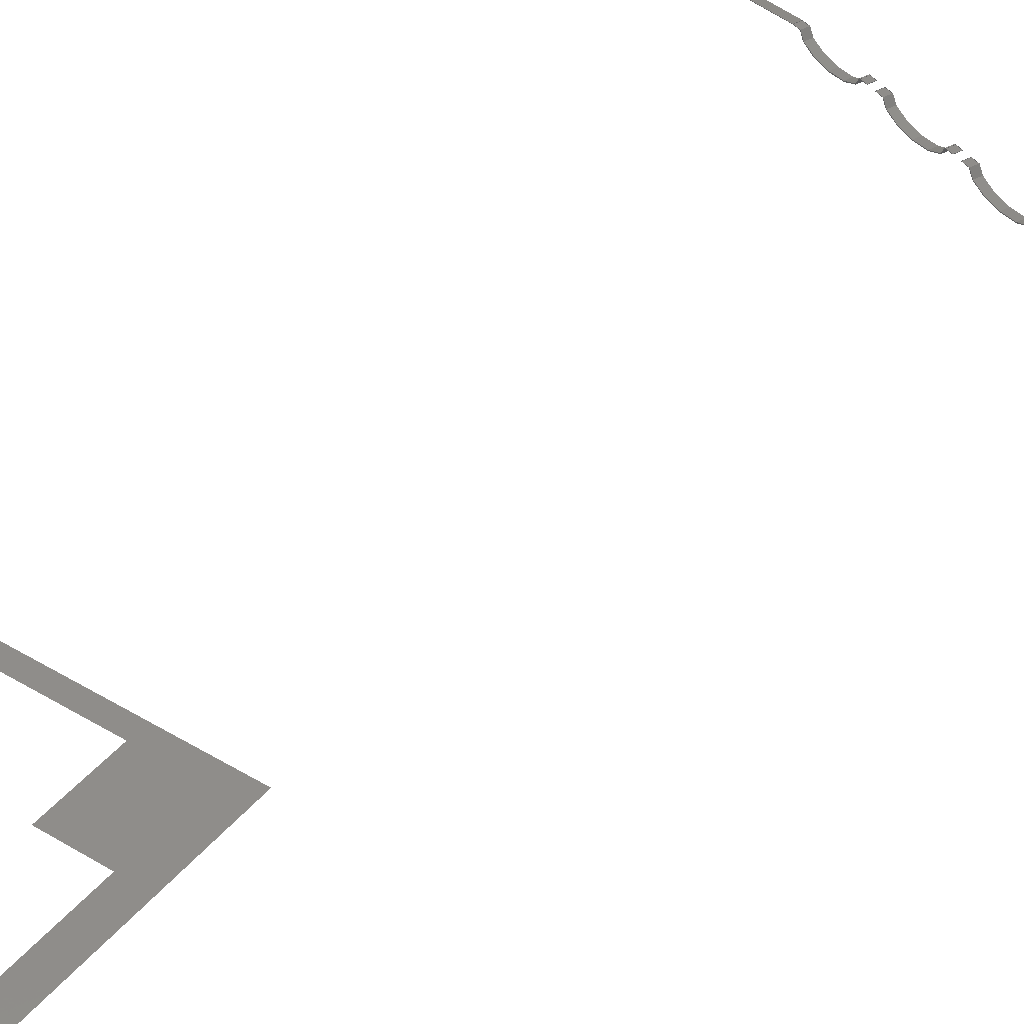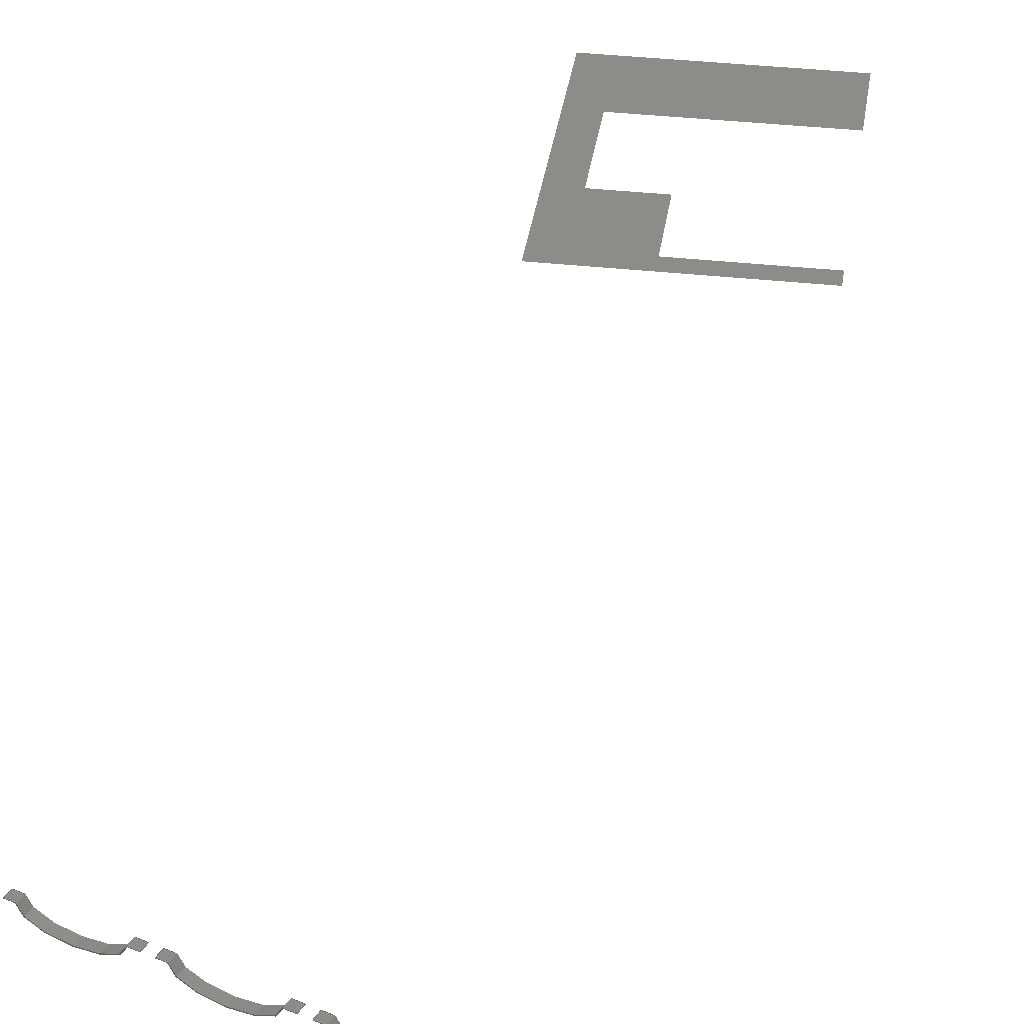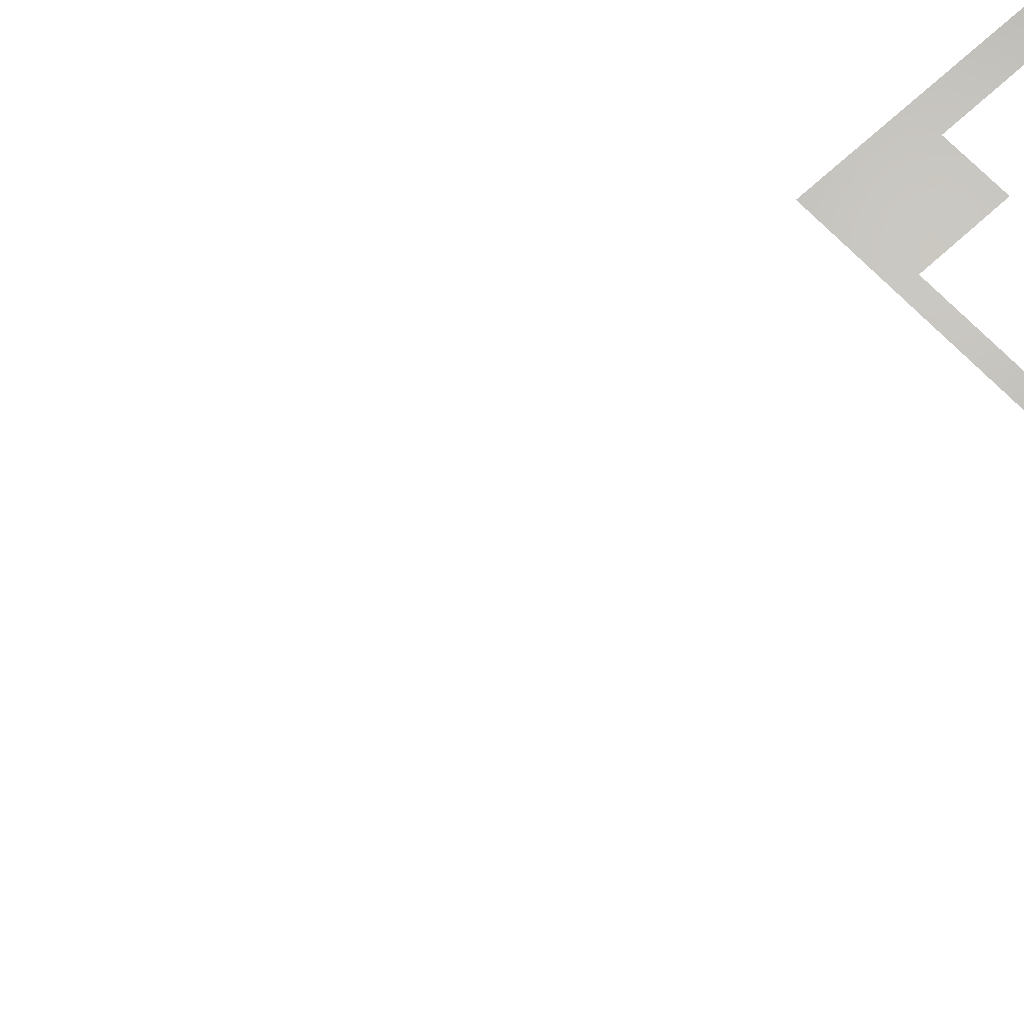
<metadata>
{"format":"stl","ext":"stl","renderer":"f3d","projection":"perspective","resolution":1024,"background":"white","views":[{"elev":42.0,"azim":36.0,"up":"+Z"},{"elev":35.5,"azim":-172.0,"up":"+Z"},{"elev":66.5,"azim":-133.0,"up":"+Z"}]}
</metadata>
<code>
# stl→obj: 242 verts, 396 faces
v 8.852 -1420 -34.19
v 8.754 -1420 -34.37
v 6.066 -1419 -32.94
v 5.896 -1419 -33.05
v 5.042 -1419 -31.23
v 4.845 -1419 -31.23
v 4.324 -1421 -31.23
v -12.16 -1412 -34.25
v -12.25 -1412 -34.43
v -14.94 -1411 -33
v -15.11 -1411 -33.11
v -15.97 -1411 -31.29
v -16.16 -1410 -31.29
v -16.68 -1412 -31.29
v 4.252 -1420 -31.24
v 2.386 -1420 -31.25
v 2.386 -1420 -31.35
v 3.104 -1418 -31.25
v 3.104 -1418 -31.35
v 4.971 -1419 -31.34
v 4.253 -1420 -31.34
v 25.25 -1429 -31.18
v 23.38 -1428 -31.19
v 23.38 -1428 -31.29
v 24.1 -1426 -31.19
v 24.1 -1426 -31.29
v 25.96 -1427 -31.28
v 25.25 -1429 -31.28
v 41.24 -1433 -31.14
v 43.1 -1433 -31.13
v 43.1 -1433 -31.23
v 42.39 -1435 -31.14
v 42.39 -1435 -31.24
v 40.52 -1434 -31.24
v 41.24 -1433 -31.24
v -21.82 -1408 -31.32
v -19.96 -1409 -31.31
v -19.96 -1409 -31.41
v -20.67 -1411 -31.31
v -20.67 -1411 -31.41
v -22.54 -1410 -31.42
v -21.82 -1408 -31.42
v -29.41 -1405 -34.75
v -29.41 -1405 -34.97
v -33.21 -1404 -34.31
v -33.31 -1404 -34.49
v -36 -1403 -33.06
v -36.17 -1403 -33.17
v -37.02 -1402 -31.35
v -37.22 -1402 -31.35
v -37.74 -1404 -31.35
v 20.24 -1425 -31.2
v 22.11 -1425 -31.19
v 22.11 -1425 -31.29
v 21.39 -1427 -31.2
v 21.39 -1427 -31.3
v 19.53 -1426 -31.3
v 20.24 -1425 -31.3
v -16.76 -1412 -31.3
v -18.62 -1412 -31.31
v -18.62 -1412 -31.41
v -17.9 -1410 -31.31
v -17.9 -1410 -31.41
v -16.04 -1411 -31.4
v -16.75 -1412 -31.4
v -0.7631 -1416 -31.26
v 1.103 -1417 -31.25
v 1.104 -1417 -31.35
v 0.385 -1419 -31.25
v 0.3853 -1419 -31.35
v -1.481 -1418 -31.36
v -0.7629 -1416 -31.36
v -37.81 -1404 -31.36
v -39.68 -1404 -31.37
v -39.68 -1404 -31.47
v -38.96 -1402 -31.36
v -38.96 -1402 -31.46
v -37.1 -1402 -31.46
v -37.81 -1404 -31.46
v -26.33 -1409 -34.29
v -30.13 -1407 -34.76
v -30.13 -1407 -34.97
v -33.93 -1406 -34.31
v -34.03 -1406 -34.49
v -36.72 -1405 -33.06
v -36.89 -1405 -33.17
v -37.94 -1404 -31.35
v -5.27 -1417 -34.23
v -9.071 -1415 -34.7
v -9.07 -1415 -34.91
v -12.87 -1414 -34.25
v -12.97 -1414 -34.43
v -15.66 -1413 -33
v -15.83 -1413 -33.11
v -16.88 -1412 -31.29
v 15.74 -1425 -34.17
v 11.94 -1423 -34.64
v 11.94 -1423 -34.85
v 8.134 -1422 -34.19
v 8.036 -1422 -34.37
v 5.348 -1421 -32.94
v 5.177 -1421 -33.05
v 4.127 -1420 -31.24
v -25.61 -1407 -34.28
v -25.51 -1407 -34.47
v -22.83 -1408 -33.02
v -22.66 -1408 -33.13
v -21.82 -1408 -31.31
v -21.62 -1408 -31.31
v -22.54 -1410 -31.31
v -22.34 -1410 -31.31
v -23.38 -1410 -33.13
v 33.65 -1430 -34.79
v 37.45 -1431 -34.11
v 37.55 -1431 -34.29
v 40.23 -1432 -32.85
v 40.4 -1432 -32.95
v 41.24 -1433 -31.13
v 41.44 -1433 -31.13
v 40.52 -1434 -31.13
v 40.72 -1435 -31.13
v 39.68 -1434 -32.95
v 25.12 -1429 -31.18
v 25.32 -1429 -31.18
v 25.84 -1427 -31.17
v 26.04 -1427 -31.17
v 26.89 -1427 -32.99
v 27.06 -1427 -32.88
v 29.75 -1428 -34.31
v 29.85 -1428 -34.13
v 33.65 -1430 -34.58
v -8.352 -1413 -34.69
v -8.352 -1413 -34.91
v -4.552 -1415 -34.23
v -4.453 -1415 -34.41
v -1.772 -1416 -32.96
v -1.601 -1416 -33.07
v -0.7585 -1416 -31.25
v -0.5615 -1416 -31.25
v -1.477 -1418 -31.25
v -1.28 -1418 -31.25
v -2.32 -1418 -33.07
v 12.66 -1422 -34.64
v 12.66 -1422 -34.85
v 16.46 -1423 -34.17
v 16.55 -1423 -34.35
v 19.24 -1424 -32.9
v 19.41 -1424 -33.01
v 20.25 -1424 -31.19
v 20.45 -1425 -31.19
v 19.53 -1426 -31.19
v 19.73 -1426 -31.19
v 18.69 -1426 -33.01
v -54.56 -1396 -34.37
v -54.54 -1396 -34.46
v -55.28 -1398 -34.37
v -55.26 -1398 -34.47
v -39.65 -1404 -31.48
v -38.93 -1402 -31.48
v -38.95 -1402 -31.38
v -39.67 -1404 -31.38
v 36.73 -1433 -34.11
v 32.93 -1432 -34.58
v 32.93 -1432 -34.79
v 29.13 -1430 -34.13
v 29.03 -1430 -34.31
v 26.34 -1429 -32.88
v 26.17 -1429 -32.99
v -56.57 -1397 -34.95
v -55.94 -1397 -34.85
v -55.78 -1397 -34.81
v -53.7 -1397 -34.53
v -53.18 -1397 -34.44
v -55.14 -1396 -34.83
v -54.74 -1396 -34.77
v -55.53 -1395 -34.94
v -55.55 -1397 -34.49
v -55.99 -1397 -34.55
v -55.83 -1397 -34.51
v -56.62 -1397 -34.64
v -56.58 -1398 -34.62
v -57.26 -1397 -34.75
v -57.36 -1397 -34.75
v -57.99 -1397 -34.88
v -56.27 -1395 -35.07
v -56.91 -1395 -35.18
v -56.95 -1395 -35.21
v -57.5 -1395 -35.26
v -57.67 -1395 -35.3
v -58.15 -1395 -35.33
v -56.99 -1395 -34.9
v -57.72 -1395 -35
v -57.55 -1395 -34.95
v -58.2 -1395 -35.02
v -57.94 -1396 -34.98
v -58.02 -1396 -34.94
v -56.32 -1395 -34.77
v -55.8 -1395 -34.66
v -55.58 -1395 -34.64
v -55.18 -1396 -34.52
v -54.79 -1396 -34.47
v -53.23 -1397 -34.13
v -56.16 -1395 -35.08
v -55.75 -1395 -34.97
v -56.21 -1395 -34.77
v -56.96 -1395 -34.88
v -57.77 -1397 -34.86
v -58.3 -1396 -34.98
v -56.53 -1398 -34.92
v -57.31 -1397 -35.05
v -57.21 -1397 -35.05
v -57.94 -1397 -35.18
v -57.72 -1397 -35.16
v -57.97 -1396 -35.25
v -57.89 -1396 -35.28
v -58.25 -1396 -35.29
v -26.23 -1409 -34.47
v -23.55 -1410 -33.03
v 39.51 -1434 -32.85
v 36.83 -1433 -34.29
v 15.84 -1425 -34.35
v 18.52 -1426 -32.91
v -5.171 -1417 -34.41
v -2.491 -1418 -32.97
v -22.54 -1410 -31.32
v 19.53 -1426 -31.2
v -16.04 -1411 -31.3
v -1.482 -1418 -31.26
v 25.96 -1427 -31.18
v 40.52 -1434 -31.14
v -37.1 -1402 -31.36
v 4.971 -1419 -31.24
v -50.09 -1595 -31.39
v -50.09 -1591 -31.39
v -21.09 -1595 -31.31
v -0.08663 -1591 -31.25
v -0.146 -1659 -31.25
v -50.15 -1659 -31.39
v -7.129 -1639 -31.27
v -50.13 -1639 -31.39
v -21.11 -1614 -31.31
v -7.107 -1614 -31.27
f 1 2 3
f 3 2 4
f 4 5 3
f 6 5 4
f 7 5 6
f 8 9 10
f 10 9 11
f 11 12 10
f 13 12 11
f 14 12 13
f 15 16 17
f 17 16 18
f 18 19 17
f 20 19 18
f 17 19 20
f 20 21 17
f 17 21 15
f 22 23 24
f 24 23 25
f 25 26 24
f 27 26 25
f 24 26 27
f 27 28 24
f 24 28 22
f 29 30 31
f 31 30 32
f 32 33 31
f 34 33 32
f 31 33 34
f 34 35 31
f 31 35 29
f 36 37 38
f 38 37 39
f 39 40 38
f 41 40 39
f 38 40 41
f 41 42 38
f 38 42 36
f 43 44 45
f 45 44 46
f 46 47 45
f 48 47 46
f 49 47 48
f 48 50 49
f 49 50 51
f 52 53 54
f 54 53 55
f 55 56 54
f 57 56 55
f 54 56 57
f 57 58 54
f 54 58 52
f 59 60 61
f 61 60 62
f 62 63 61
f 64 63 62
f 61 63 64
f 64 65 61
f 61 65 59
f 66 67 68
f 68 67 69
f 69 70 68
f 71 70 69
f 68 70 71
f 71 72 68
f 68 72 66
f 73 74 75
f 75 74 76
f 76 77 75
f 78 77 76
f 75 77 78
f 78 79 75
f 75 79 73
f 80 81 82
f 82 81 83
f 83 84 82
f 85 84 83
f 86 84 85
f 85 51 86
f 86 51 87
f 87 51 50
f 88 89 90
f 90 89 91
f 91 92 90
f 93 92 91
f 94 92 93
f 93 14 94
f 94 14 95
f 95 14 13
f 96 97 98
f 98 97 99
f 99 100 98
f 101 100 99
f 102 100 101
f 101 7 102
f 102 7 103
f 103 7 6
f 44 104 105
f 105 104 106
f 106 107 105
f 108 107 106
f 109 107 108
f 108 110 109
f 109 110 111
f 111 110 112
f 113 114 115
f 115 114 116
f 116 117 115
f 118 117 116
f 119 117 118
f 118 120 119
f 119 120 121
f 121 120 122
f 123 124 125
f 125 124 126
f 126 127 125
f 128 127 126
f 129 127 128
f 128 130 129
f 129 130 113
f 113 130 131
f 131 114 113
f 8 132 133
f 133 132 134
f 134 135 133
f 136 135 134
f 137 135 136
f 136 138 137
f 137 138 139
f 139 138 140
f 140 141 139
f 142 141 140
f 1 143 144
f 144 143 145
f 145 146 144
f 147 146 145
f 148 146 147
f 147 149 148
f 148 149 150
f 150 149 151
f 151 152 150
f 153 152 151
f 154 155 156
f 156 155 157
f 157 158 156
f 155 158 157
f 159 158 155
f 155 154 159
f 159 154 160
f 160 154 156
f 156 161 160
f 158 161 156
f 159 161 158
f 162 163 164
f 164 163 165
f 165 166 164
f 167 166 165
f 168 166 167
f 167 124 168
f 168 124 123
f 169 170 171
f 171 170 172
f 172 173 171
f 174 173 172
f 175 173 174
f 174 176 175
f 177 178 179
f 179 178 180
f 180 181 179
f 182 181 180
f 183 181 182
f 182 184 183
f 185 186 187
f 187 186 188
f 188 189 187
f 190 189 188
f 191 192 193
f 193 192 194
f 194 195 193
f 196 195 194
f 197 198 199
f 199 198 200
f 200 201 199
f 202 201 200
f 187 203 185
f 185 203 176
f 176 204 185
f 174 204 176
f 199 205 197
f 197 205 191
f 191 206 197
f 193 206 191
f 182 207 184
f 184 207 196
f 196 208 184
f 194 208 196
f 209 210 211
f 211 210 212
f 212 213 211
f 214 213 212
f 188 215 190
f 190 215 214
f 214 216 190
f 212 216 214
f 80 217 218
f 218 217 112
f 112 110 218
f 122 219 220
f 220 219 162
f 162 164 220
f 96 221 222
f 222 221 153
f 153 151 222
f 88 223 224
f 224 223 142
f 142 140 224
f 179 202 177
f 177 202 200
f 211 169 209
f 209 169 171
f 160 161 159
f 225 41 39
f 96 98 221
f 43 104 44
f 226 57 55
f 122 120 219
f 227 64 62
f 228 71 69
f 1 144 2
f 229 27 25
f 230 34 32
f 8 133 9
f 231 78 76
f 80 82 217
f 88 90 223
f 232 20 18
f 136 140 138
f 147 151 149
f 192 189 190
f 106 110 108
f 116 120 118
f 211 182 169
f 169 182 180
f 180 170 169
f 178 170 180
f 172 170 178
f 178 177 172
f 172 177 174
f 174 177 200
f 200 198 174
f 126 124 128
f 128 124 167
f 167 130 128
f 165 130 167
f 131 130 165
f 165 163 131
f 131 163 114
f 114 163 162
f 162 116 114
f 219 116 162
f 120 116 219
f 5 7 3
f 3 7 101
f 101 1 3
f 99 1 101
f 143 1 99
f 99 97 143
f 143 97 145
f 145 97 96
f 96 147 145
f 222 147 96
f 151 147 222
f 49 51 47
f 47 51 85
f 85 45 47
f 83 45 85
f 43 45 83
f 83 81 43
f 43 81 104
f 104 81 80
f 80 106 104
f 218 106 80
f 110 106 218
f 12 14 10
f 10 14 93
f 93 8 10
f 91 8 93
f 132 8 91
f 91 89 132
f 132 89 134
f 134 89 88
f 88 136 134
f 224 136 88
f 140 136 224
f 119 121 117
f 117 121 122
f 122 115 117
f 220 115 122
f 113 115 220
f 220 164 113
f 113 164 129
f 129 164 166
f 166 127 129
f 168 127 166
f 125 127 168
f 168 123 125
f 103 6 102
f 102 6 4
f 4 100 102
f 2 100 4
f 98 100 2
f 2 144 98
f 98 144 221
f 221 144 146
f 146 153 221
f 148 153 146
f 152 153 148
f 148 150 152
f 95 13 94
f 94 13 11
f 11 92 94
f 9 92 11
f 90 92 9
f 9 133 90
f 90 133 223
f 223 133 135
f 135 142 223
f 137 142 135
f 141 142 137
f 137 139 141
f 109 111 107
f 107 111 112
f 112 105 107
f 217 105 112
f 44 105 217
f 217 82 44
f 44 82 46
f 46 82 84
f 84 48 46
f 86 48 84
f 50 48 86
f 86 87 50
f 182 211 207
f 207 211 213
f 213 196 207
f 214 196 213
f 195 196 214
f 214 215 195
f 195 215 193
f 193 215 188
f 188 206 193
f 186 206 188
f 197 206 186
f 186 185 197
f 197 185 198
f 198 185 204
f 204 174 198
f 189 192 187
f 187 192 191
f 191 203 187
f 205 203 191
f 176 203 205
f 205 199 176
f 176 199 175
f 175 199 201
f 201 173 175
f 202 173 201
f 171 173 202
f 202 179 171
f 171 179 209
f 209 179 181
f 181 210 209
f 183 210 181
f 212 210 183
f 183 184 212
f 212 184 216
f 216 184 208
f 208 190 216
f 194 190 208
f 192 190 194
f 233 234 235
f 235 234 236
f 237 238 239
f 239 238 240
f 241 235 236
f 237 242 236
f 242 241 236
f 237 239 242
f 240 238 239
f 239 238 237
f 237 242 239
f 236 242 237
f 241 242 236
f 236 235 241
f 233 235 234
f 234 235 236

</code>
